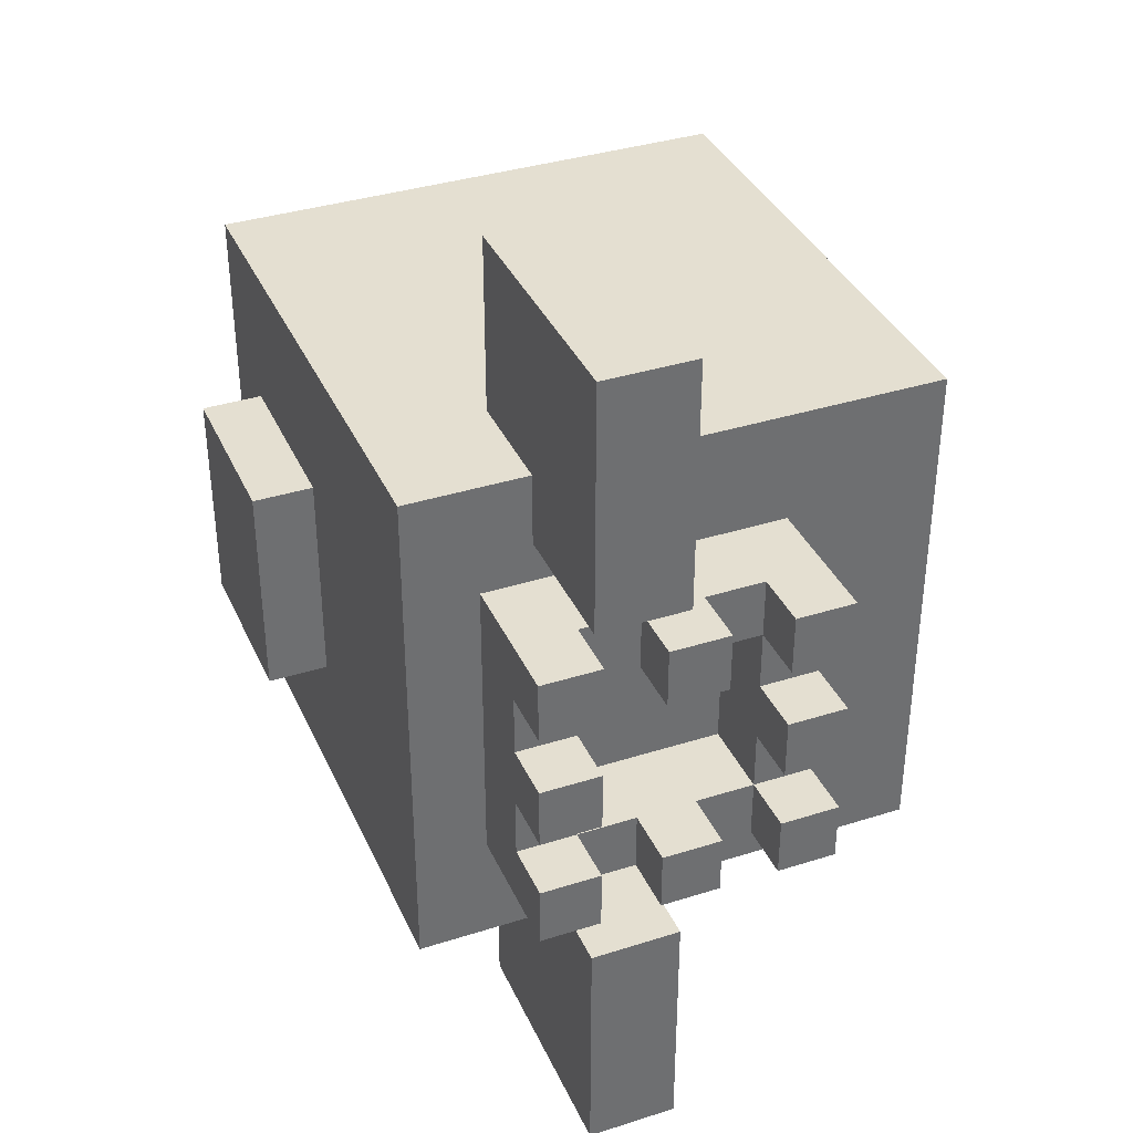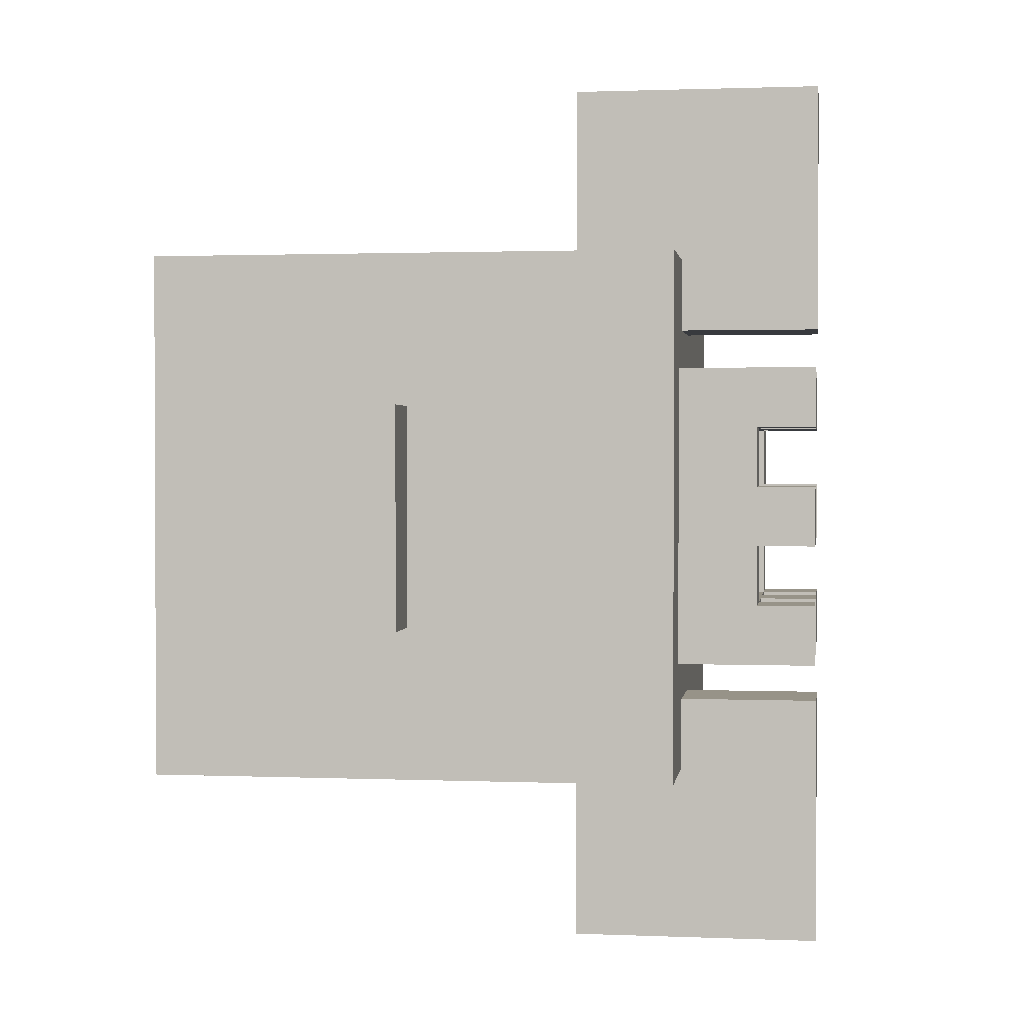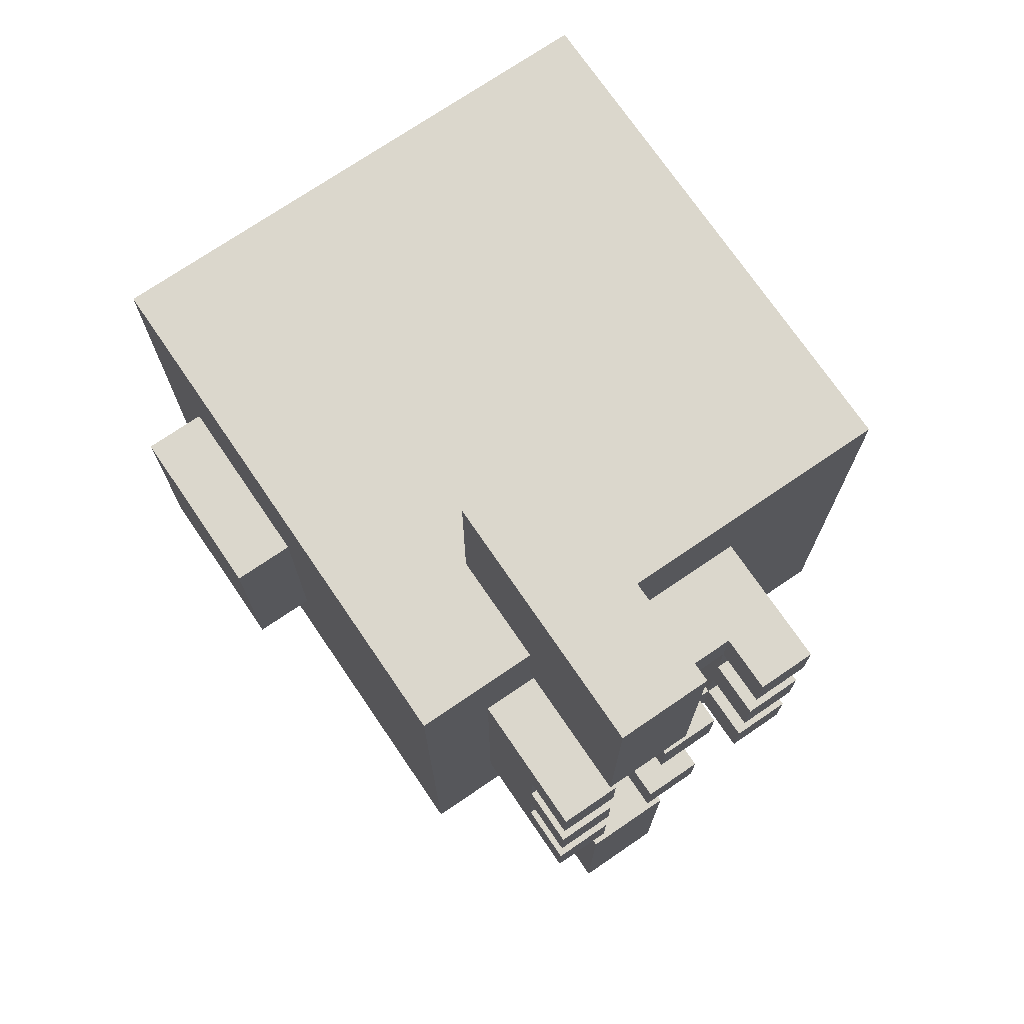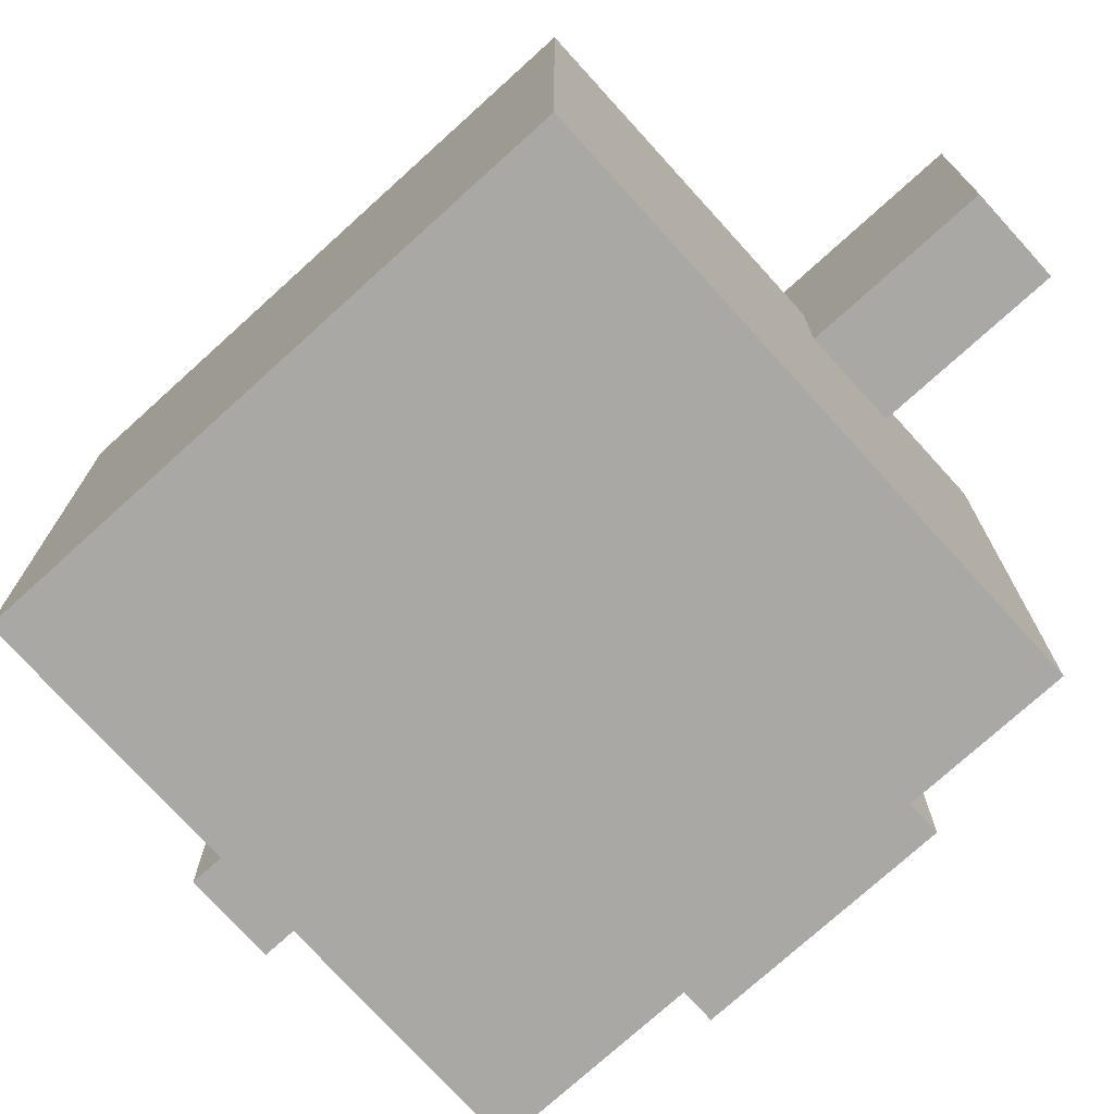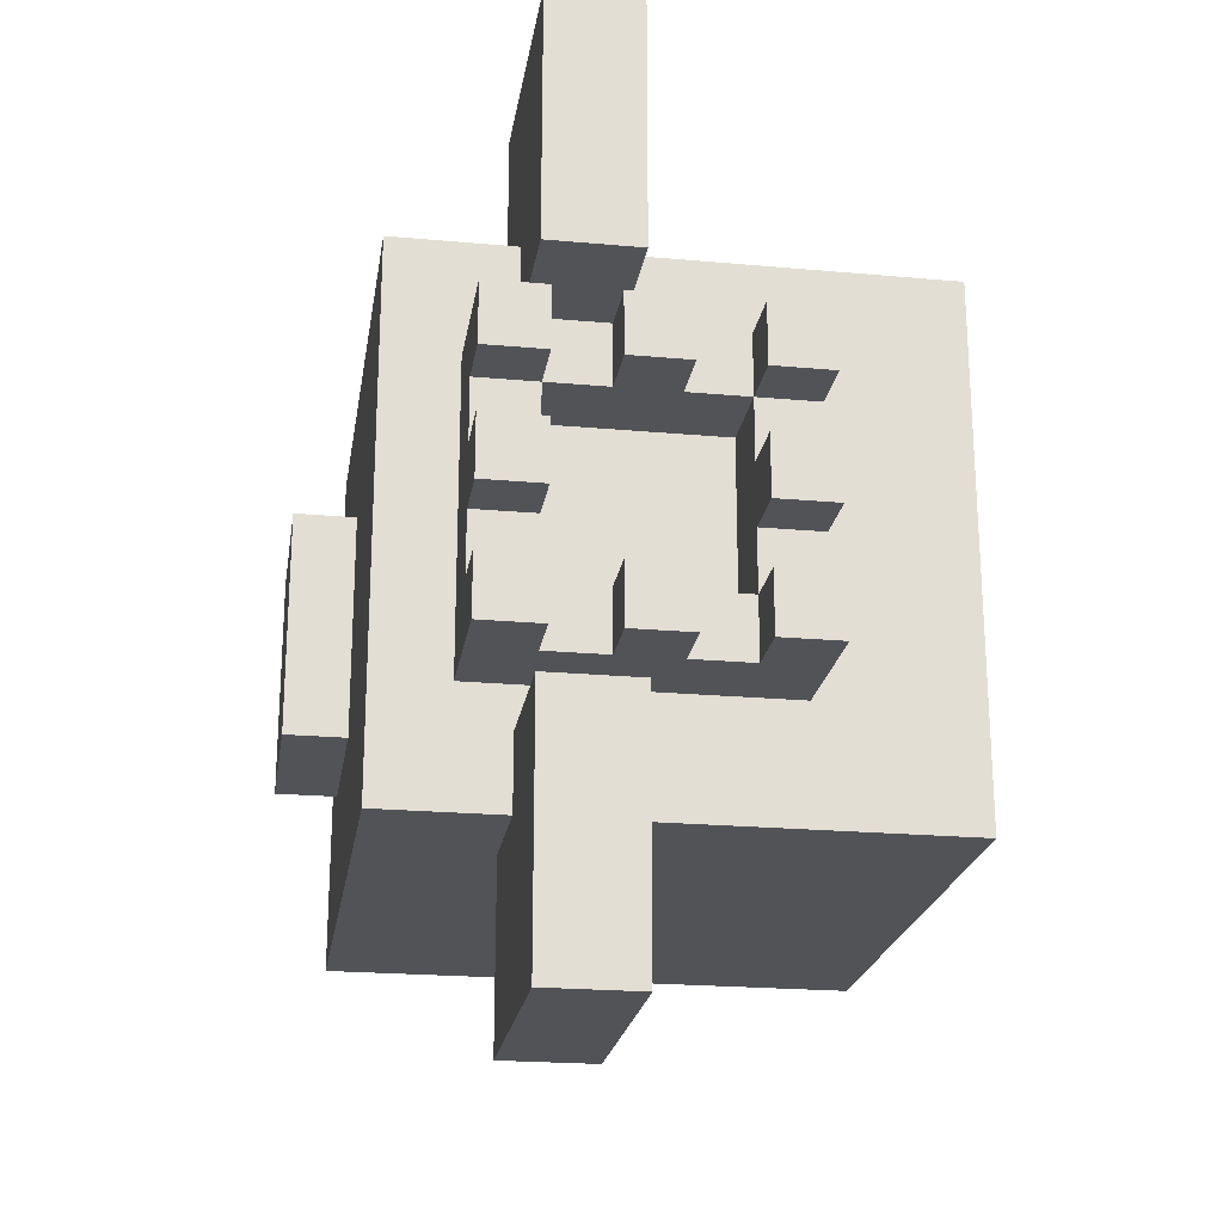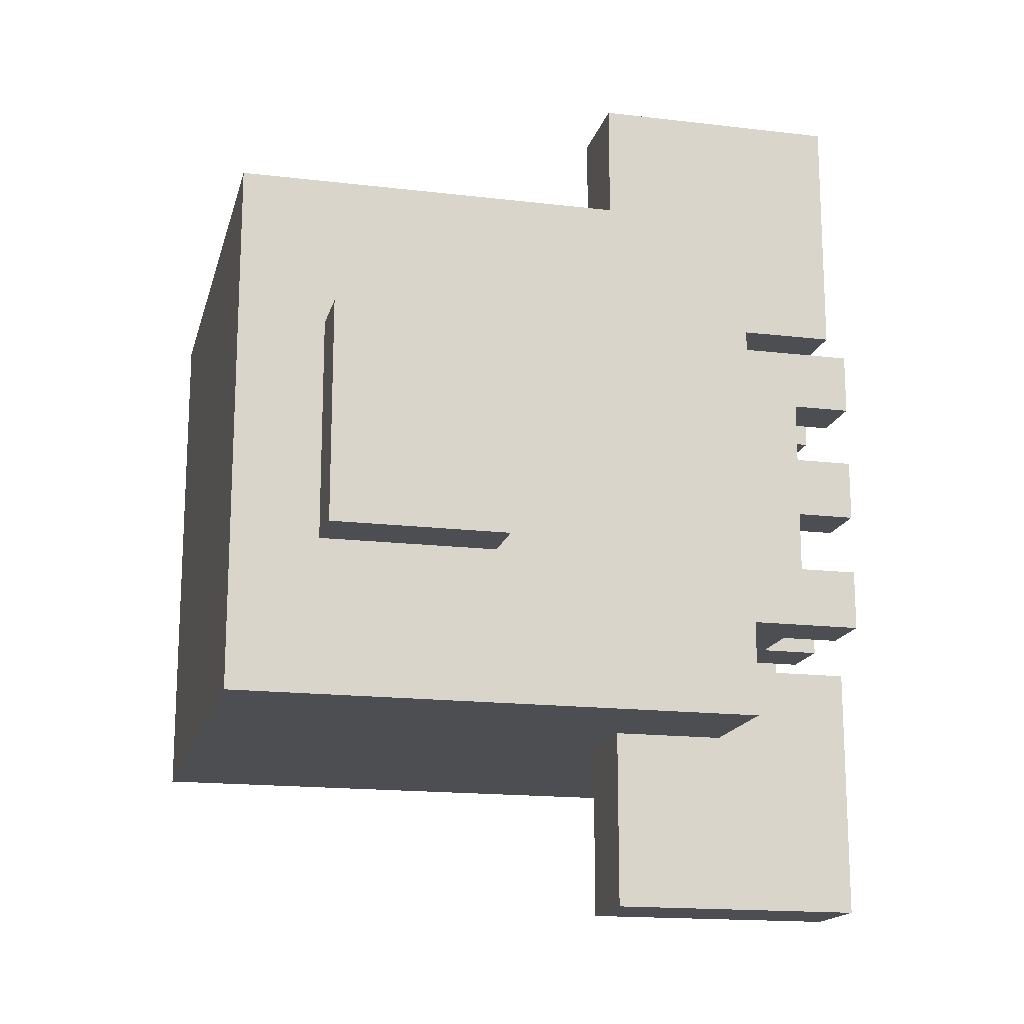
<metadata>
{"format":"obj","ext":"obj","renderer":"f3d","projection":"perspective","resolution":1024,"background":"white","views":[{"elev":36.8,"azim":157.7,"up":"+Z"},{"elev":1.3,"azim":98.2,"up":"+Z"},{"elev":73.1,"azim":145.7,"up":"+Z"},{"elev":-74.9,"azim":-47.8,"up":"+Y"},{"elev":-22.2,"azim":171.1,"up":"+Z"},{"elev":-16.6,"azim":76.4,"up":"+Z"}]}
</metadata>
<code>
o Cube
v -0.2063 0.9537 0.2853
v -0.2063 0.9537 -0.2853
v 0.3642 0.9537 0.2853
v 0.3642 0.9537 -0.2853
v -0.2063 1.151 0.1712
v -0.2063 1.151 0.05705
v -0.2063 1.151 -0.05705
v -0.2063 1.151 -0.1712
v -0.0922 1.151 -0.2853
v 0.0219 1.151 -0.2853
v 0.136 1.151 -0.2853
v 0.2501 1.151 -0.2853
v 0.3642 1.151 -0.1712
v 0.3642 1.151 -0.05705
v 0.3642 1.151 0.05705
v 0.3642 1.151 0.1712
v 0.2501 1.151 0.2853
v 0.136 1.151 0.2853
v 0.0219 1.151 0.2853
v -0.0922 1.151 0.2853
v 0.2501 1.151 -0.1712
v 0.2501 1.151 -0.05705
v 0.2501 1.151 0.05705
v 0.2501 1.151 0.1712
v 0.136 1.151 -0.1712
v 0.136 1.151 0.1712
v 0.0219 1.151 -0.1712
v 0.0219 1.151 0.1712
v -0.0922 1.151 -0.1712
v -0.0922 1.151 -0.05705
v -0.0922 1.151 0.05705
v -0.0922 1.151 0.1712
v -0.0922 0.9537 -0.1712
v -0.0922 0.9537 0.1712
v 0.3642 1.261 -0.2853
v 0.2501 1.261 -0.2853
v -0.2063 1.261 -0.2853
v -0.2063 1.261 -0.1712
v 0.2501 0.9537 -0.1712
v 0.2501 0.9537 0.1712
v 0.3642 1.261 0.1712
v 0.3642 1.261 0.2853
v -0.0922 1.261 0.2853
v -0.2063 1.261 0.2853
v -0.2063 1.261 0.1712
v -0.2063 1.261 0.05705
v -0.2063 1.261 -0.05705
v -0.0922 1.261 -0.2853
v 0.0219 1.261 -0.2853
v 0.136 1.261 -0.2853
v 0.3642 1.261 -0.1712
v 0.3642 1.261 -0.05705
v 0.3642 1.261 0.05705
v 0.2501 1.261 0.2853
v 0.136 1.261 0.2853
v 0.0219 1.261 0.2853
v 0.2501 1.261 0.1712
v 0.2501 1.261 -0.1712
v 0.2501 1.261 -0.05705
v 0.2501 1.261 0.05705
v 0.136 1.261 0.1712
v 0.136 1.261 -0.1712
v 0.0219 1.261 0.1712
v 0.0219 1.261 -0.1712
v -0.0922 1.261 0.1712
v -0.0922 1.261 -0.1712
v -0.0922 1.261 -0.05705
v -0.0922 1.261 0.05705
v 0.09758 0.7919 0.8347
v 0.09758 1.264 0.8347
v 0.09758 0.7919 0.3627
v 0.09758 1.264 0.3627
v 0.2687 0.7919 0.8347
v 0.2687 1.264 0.8347
v 0.2687 0.7919 0.3627
v 0.2687 1.264 0.3627
v 0.09758 0.7919 -0.8347
v 0.09758 1.264 -0.8347
v 0.09758 0.7919 -0.3627
v 0.09758 1.264 -0.3627
v 0.2687 0.7919 -0.8347
v 0.2687 1.264 -0.8347
v 0.2687 0.7919 -0.3627
v 0.2687 1.264 -0.3627
v 0.4312 0.1628 0.2104
v 0.4312 0.495 0.2104
v 0.4312 0.1628 -0.2104
v 0.4312 0.495 -0.2104
v 0.6146 0.1628 0.2104
v 0.6146 0.495 0.2104
v 0.6146 0.1628 -0.2104
v 0.6146 0.495 -0.2104
v -0.5001 -0 0.5001
v -0.5001 1 0.5001
v -0.5001 -0 -0.5001
v -0.5001 1 -0.5001
v 0.5001 -0 0.5001
v 0.5001 1 0.5001
v 0.5001 -0 -0.5001
v 0.5001 1 -0.5001
f 28 34 32
f 18 19 1 3
f 47 7 6 46
f 18 3 17
f 18 26 61 55
f 1 20 43 44
f 24 26 18 17
f 16 24 57 41
f 28 32 20 19
f 31 32 34
f 13 21 22 14
f 20 1 19
f 15 23 24 16
f 12 11 25 21
f 23 15 53 60
f 10 9 29 27
f 14 22 59 52
f 29 8 7 30
f 37 2 8 38
f 31 6 5 32
f 10 49 50 11
f 33 29 30
f 27 29 33
f 30 31 34 33
f 53 15 14 52
f 11 12 4
f 10 11 4 2
f 52 59 60 53
f 35 36 58 51
f 61 63 56 55
f 2 9 10
f 41 57 54 42
f 65 45 44 43
f 35 4 12 36
f 68 31 30 67
f 1 5 6
f 17 3 42 54
f 64 27 25 62
f 40 24 23
f 35 51 13 4
f 50 49 64 62
f 48 37 38 66
f 67 47 46 68
f 24 40 26
f 25 11 50 62
f 37 48 9 2
f 28 19 56 63
f 28 26 40 34
f 42 3 16 41
f 10 27 64 49
f 20 32 65 43
f 7 8 2
f 59 22 23 60
f 29 9 48 66
f 8 29 66 38
f 30 7 47 67
f 56 19 18 55
f 6 31 68 46
f 44 45 5 1
f 24 17 54 57
f 32 5 45 65
f 21 13 51 58
f 6 7 2 1
f 12 21 58 36
f 4 13 14
f 15 16 3
f 39 21 25
f 14 15 3 4
f 25 27 33 39
f 61 26 28 63
f 22 21 39
f 22 39 40 23
f 69 70 72 71
f 71 72 76 75
f 75 76 74 73
f 73 74 70 69
f 71 75 73 69
f 76 72 70 74
f 77 79 80 78
f 79 83 84 80
f 83 81 82 84
f 81 77 78 82
f 79 77 81 83
f 84 82 78 80
f 87 88 92 91
f 91 92 90 89
f 89 90 86 85
f 87 91 89 85
f 92 88 86 90
f 93 94 96 95
f 95 96 100 99
f 99 100 98 97
f 97 98 94 93
f 95 99 97 93
f 100 96 94 98

</code>
